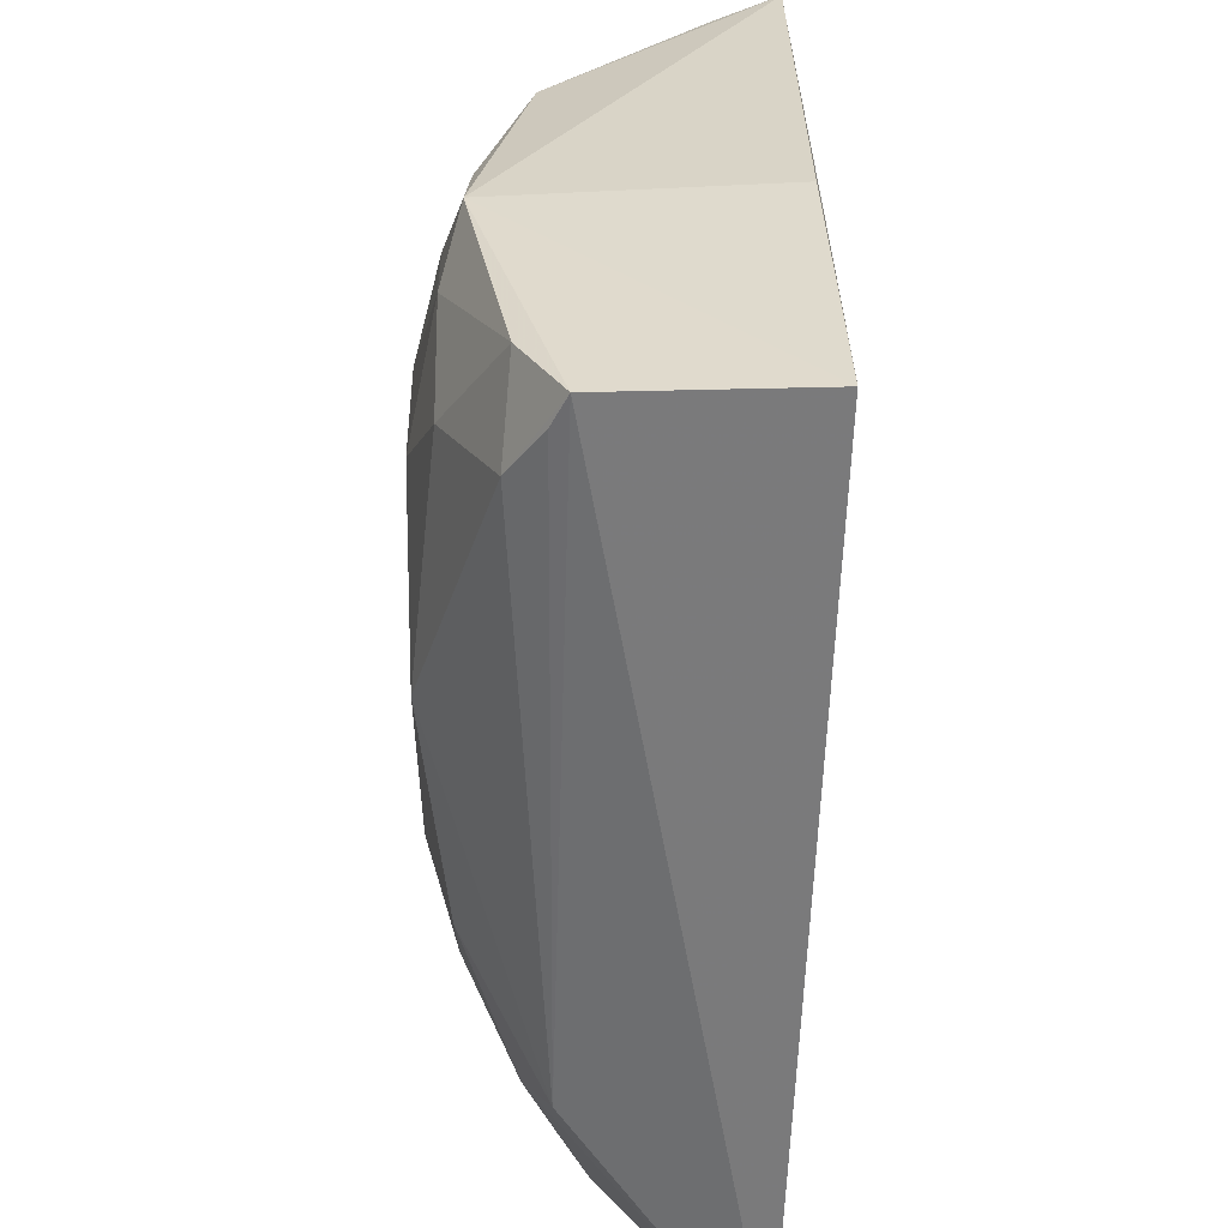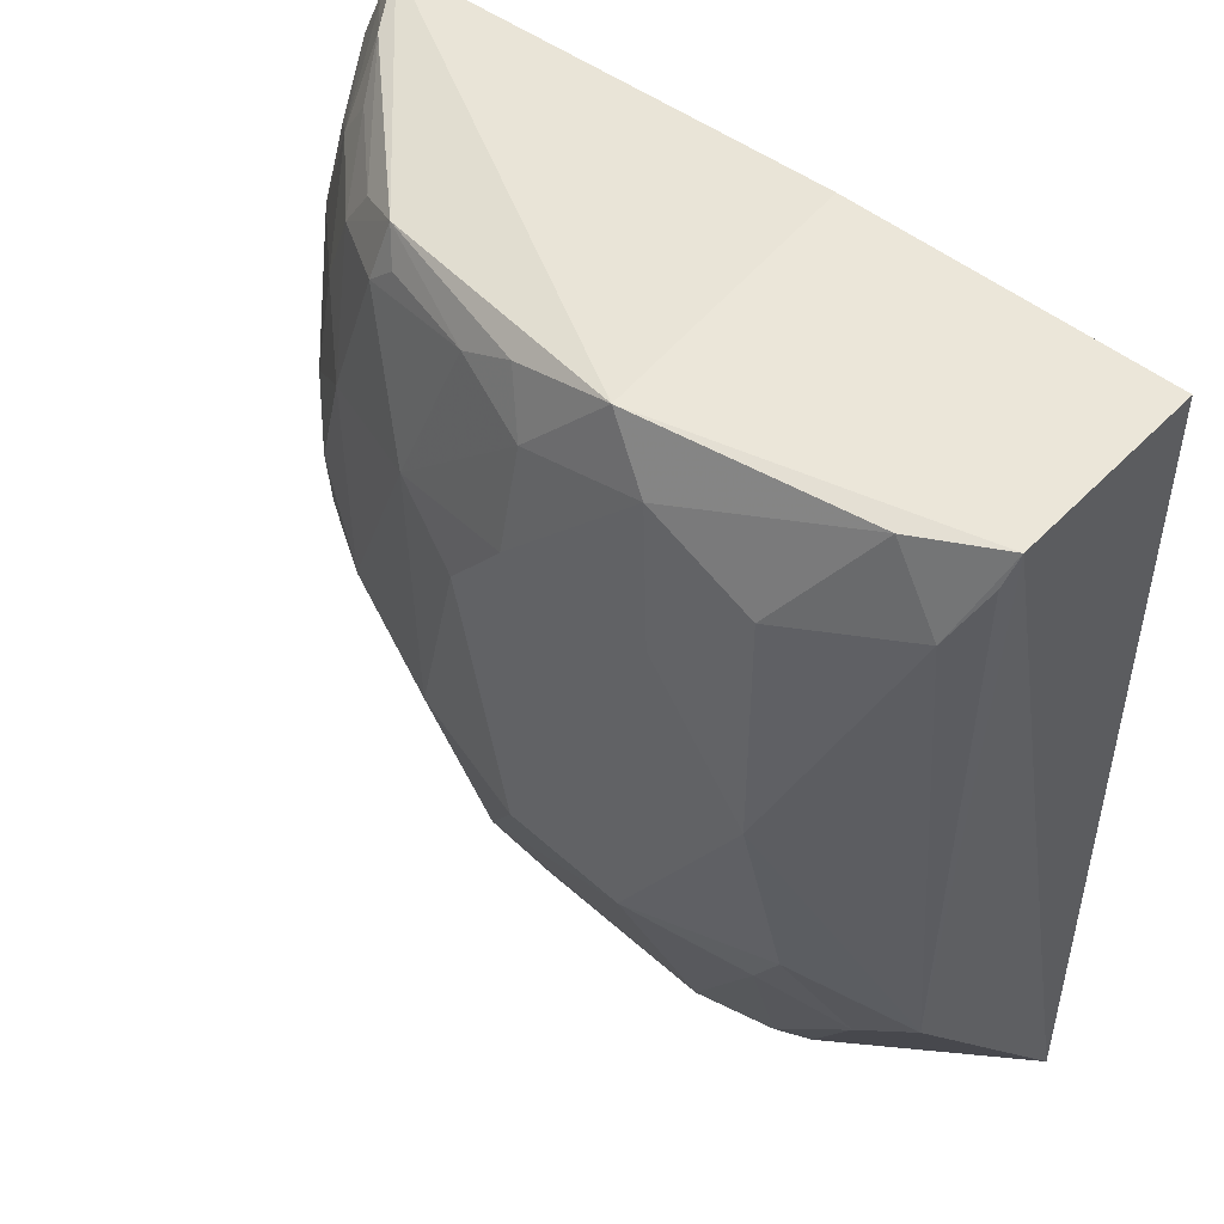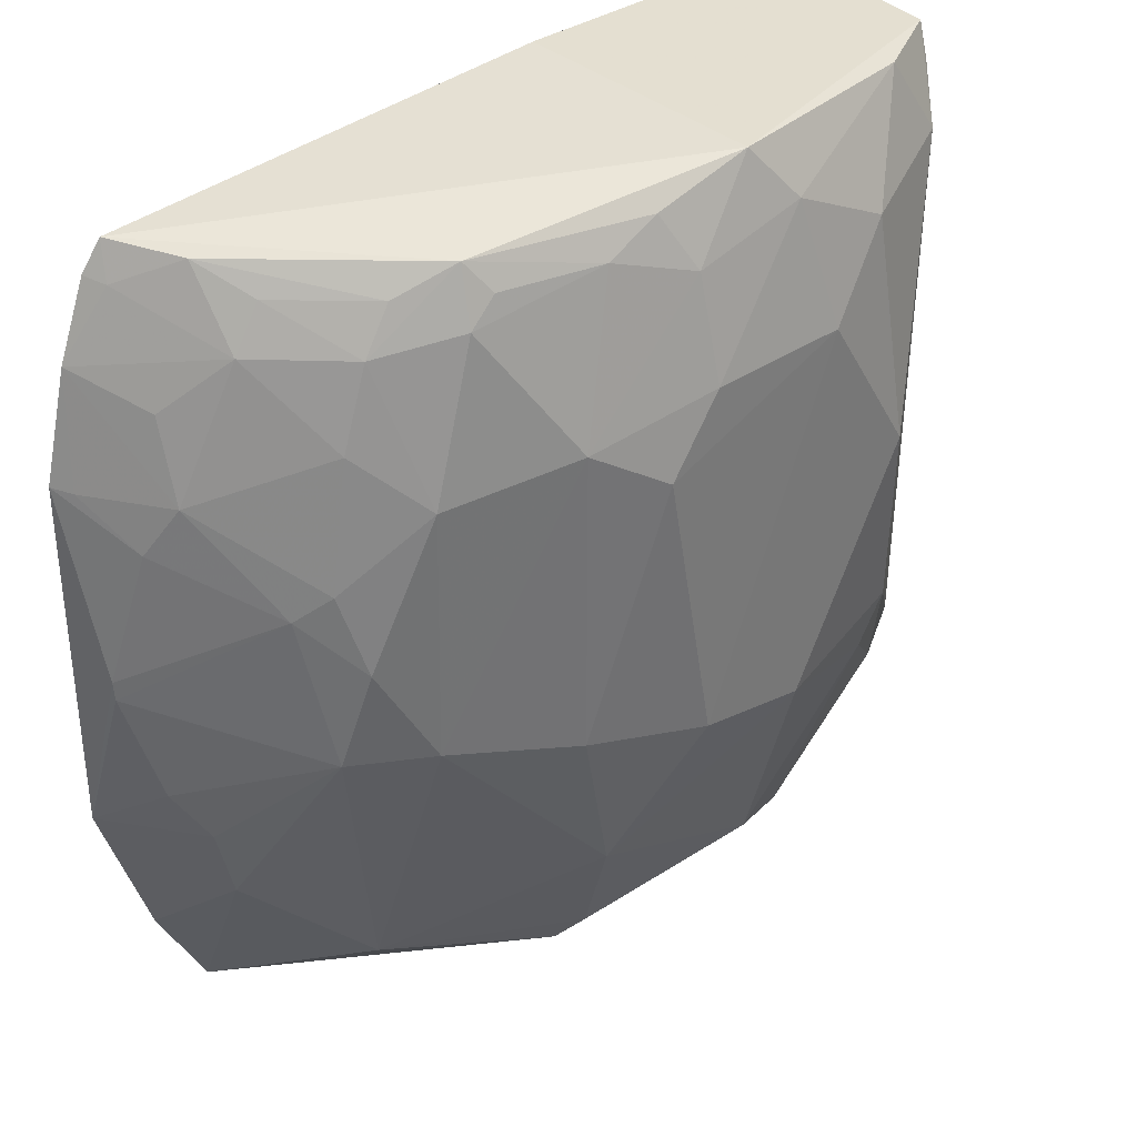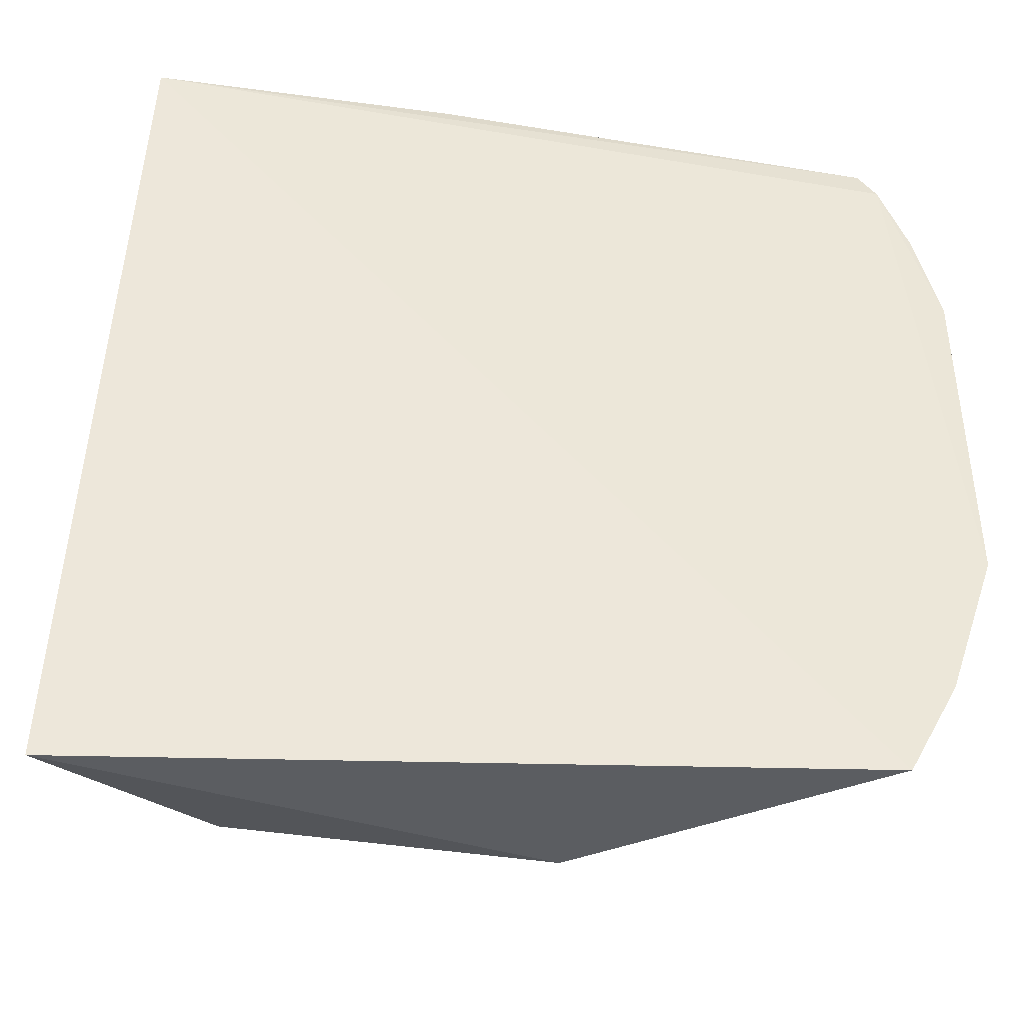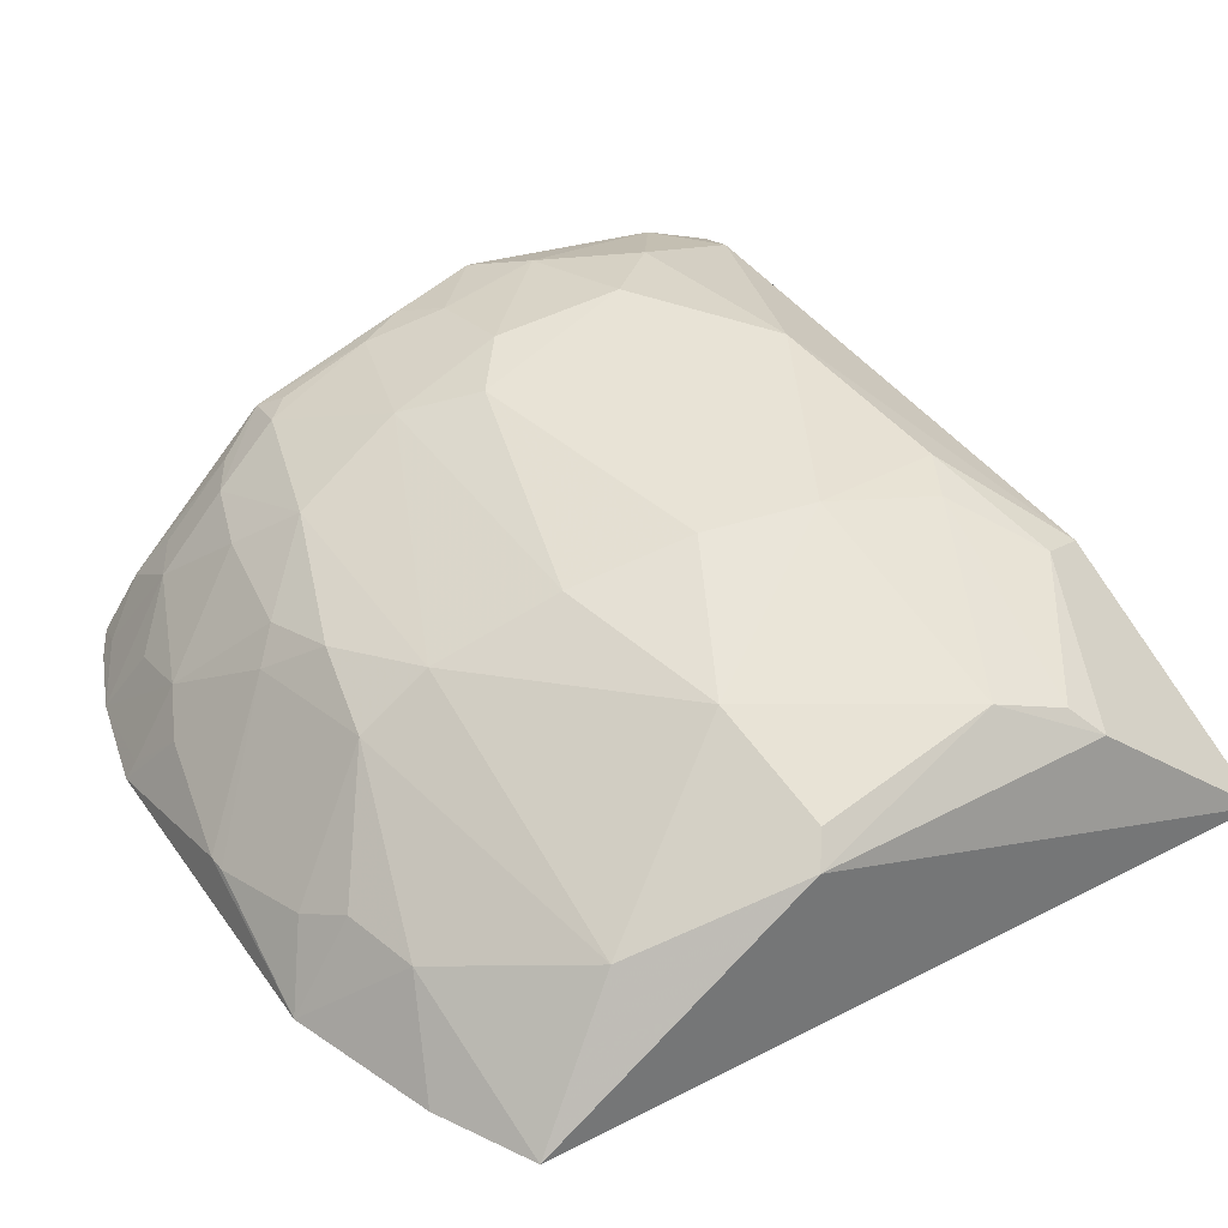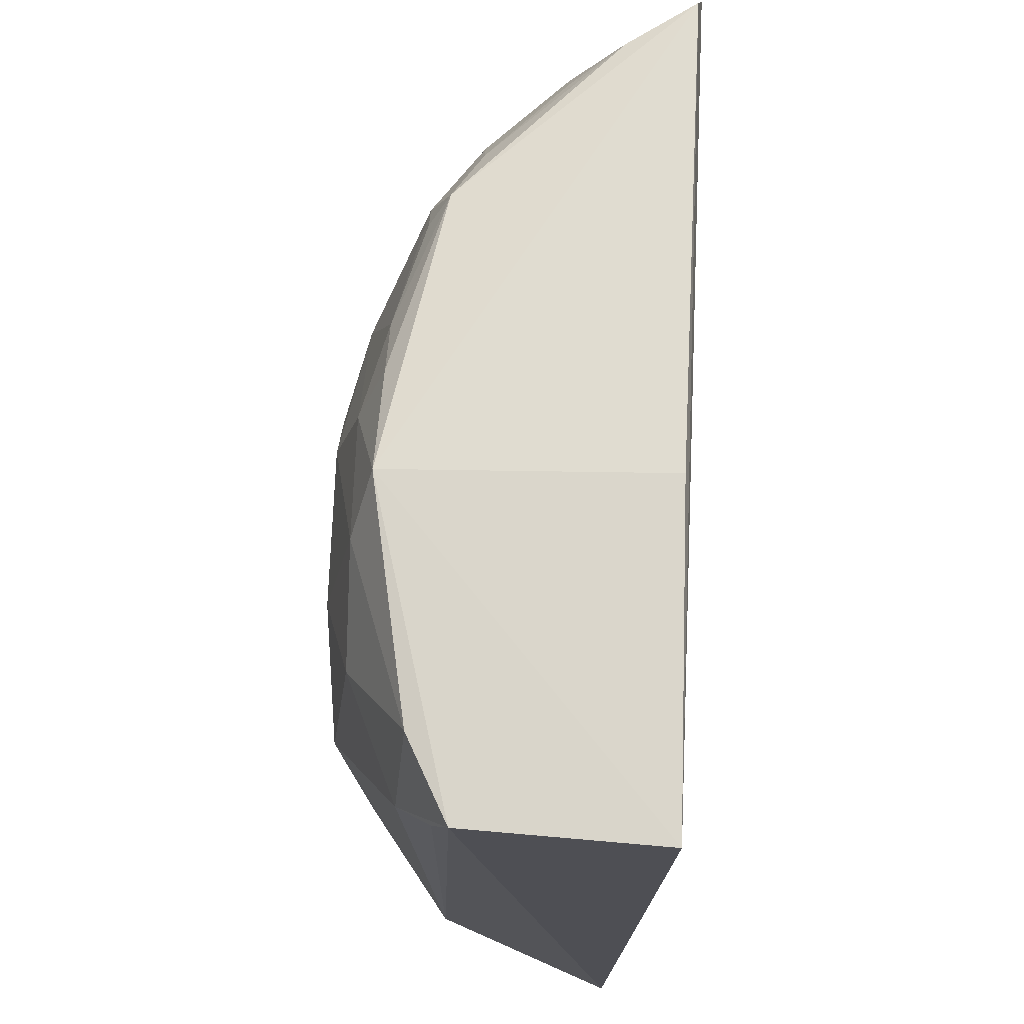
<metadata>
{"format":"obj","ext":"obj","renderer":"f3d","projection":"perspective","resolution":1024,"background":"white","views":[{"elev":33.4,"azim":-91.6,"up":"+Z"},{"elev":52.5,"azim":-140.1,"up":"+Z"},{"elev":34.7,"azim":137.2,"up":"+Z"},{"elev":-42.4,"azim":-9.1,"up":"+Z"},{"elev":41.7,"azim":147.6,"up":"+Y"},{"elev":73.4,"azim":-88.3,"up":"+Z"}]}
</metadata>
<code>
v 0.2832 0.1624 0.2283
v 0.3145 0.1627 -0.07997
v 0.1929 0.3051 0.1244
v -0.07912 0.3353 0.1982
v -0.1879 0.1897 -0.2493
v 0.1621 0.2907 0.2419
v 0.2937 0.2055 0.09707
v -0.1728 0.1709 0.2652
v 0.08143 0.2895 -0.2091
v 0.04987 0.3494 0.1551
v 0.315 0.1633 0.1259
v 0.2365 0.2767 -0.02105
v 0.2493 0.2311 0.1995
v 0.2548 0.1634 -0.2261
v -0.1623 0.2881 0.2427
v 0.273 0.1653 0.2456
v -0.08959 0.3326 -0.07822
v 0.1235 0.3349 0.1401
v 0.008353 0.3228 0.2599
v 0.3094 0.19 0.02099
v 0.2351 0.2772 0.08169
v 0.28 0.2199 0.1245
v 0.3002 0.1634 0.1865
v 0.2077 0.2748 0.2003
v 0.09236 0.276 -0.2245
v 0.2658 0.2168 -0.1236
v -0.1658 0.2794 0.2603
v 0.2508 0.2024 0.2409
v -0.07481 0.2884 -0.2079
v 0.05036 0.3507 -0.05146
v -0.09021 0.3497 0.06803
v -0.1624 0.2905 -0.1088
v 0.09587 0.3191 0.228
v 0.1667 0.302 0.2109
v 0.1224 0.3334 -0.03593
v -0.01835 0.3343 0.2282
v 0.008974 0.1709 0.2652
v 0.2936 0.2046 -0.05147
v 0.2248 0.2898 0.03631
v 0.2504 0.2622 0.06655
v 0.3085 0.1744 0.1243
v 0.2774 0.1739 0.2255
v 0.2784 0.2046 0.1696
v 0.2228 0.2749 0.1547
v 0.2847 0.1632 -0.169
v 0.1936 0.2425 -0.1942
v -0.1202 0.302 0.2578
v 0.1921 0.2744 0.2258
v 0.2343 0.2316 0.225
v -0.08994 0.2732 -0.223
v -0.03317 0.303 -0.1965
v 0.08086 0.35 0.113
v -0.1489 0.307 0.2137
v -0.01822 0.3502 -0.06398
v -0.03383 0.3502 0.1556
v -0.1055 0.3343 -0.04832
v -0.1323 0.3048 -0.1208
v 0.05033 0.3346 0.2131
v 0.06561 0.32 0.2436
v 0.1516 0.3021 0.2261
v 0.1944 0.304 -0.02069
v 0.09348 0.3193 -0.1363
v 0.3089 0.1905 0.009916
v 0.2781 0.2193 -0.07844
f 11 1 2
f 14 8 5
f 14 2 1
f 14 1 8
f 16 8 1
f 19 16 6
f 20 11 2
f 20 7 11
f 23 1 11
f 25 14 5
f 27 5 8
f 27 8 19
f 28 6 16
f 32 27 15
f 32 5 27
f 34 3 18
f 34 24 3
f 34 6 24
f 34 18 33
f 37 19 8
f 37 8 16
f 37 16 19
f 39 3 21
f 40 39 21
f 40 12 39
f 40 7 20
f 40 22 7
f 40 21 22
f 41 11 7
f 41 7 22
f 41 23 11
f 41 22 23
f 42 23 13
f 42 1 23
f 42 13 28
f 42 28 16
f 42 16 1
f 43 23 22
f 43 22 13
f 43 13 23
f 44 21 3
f 44 3 24
f 44 22 21
f 44 24 13
f 44 13 22
f 45 26 2
f 45 2 14
f 45 14 26
f 46 26 14
f 46 14 25
f 46 25 9
f 46 12 26
f 47 36 4
f 47 27 19
f 47 19 36
f 48 24 6
f 48 6 28
f 49 28 13
f 49 13 24
f 49 48 28
f 49 24 48
f 50 25 5
f 51 9 25
f 51 50 29
f 51 25 50
f 51 29 17
f 52 10 18
f 52 35 30
f 52 18 35
f 53 4 31
f 53 47 4
f 53 15 27
f 53 27 47
f 53 32 15
f 53 31 32
f 54 51 17
f 55 31 4
f 55 10 52
f 55 52 30
f 55 54 31
f 55 30 54
f 55 36 10
f 55 4 36
f 56 32 31
f 56 54 17
f 56 31 54
f 57 17 29
f 57 29 50
f 57 50 5
f 57 5 32
f 57 56 17
f 57 32 56
f 58 33 18
f 58 18 10
f 58 36 19
f 58 10 36
f 59 19 6
f 59 6 33
f 59 58 19
f 59 33 58
f 60 34 33
f 60 33 6
f 60 6 34
f 61 35 18
f 61 18 3
f 61 3 39
f 61 39 12
f 61 12 46
f 62 30 35
f 62 9 51
f 62 54 30
f 62 51 54
f 62 46 9
f 62 61 46
f 62 35 61
f 63 20 2
f 63 2 38
f 63 38 12
f 63 40 20
f 63 12 40
f 64 26 12
f 64 12 38
f 64 38 2
f 64 2 26

</code>
